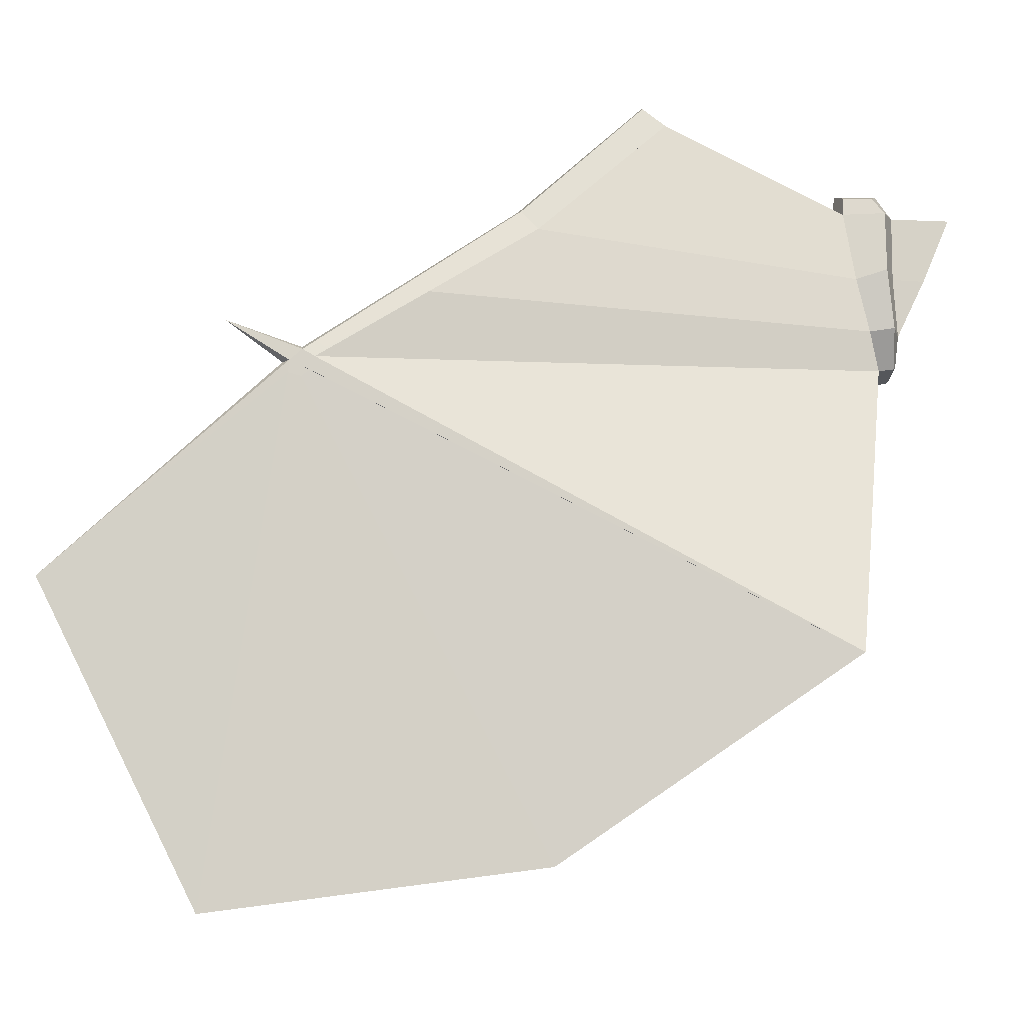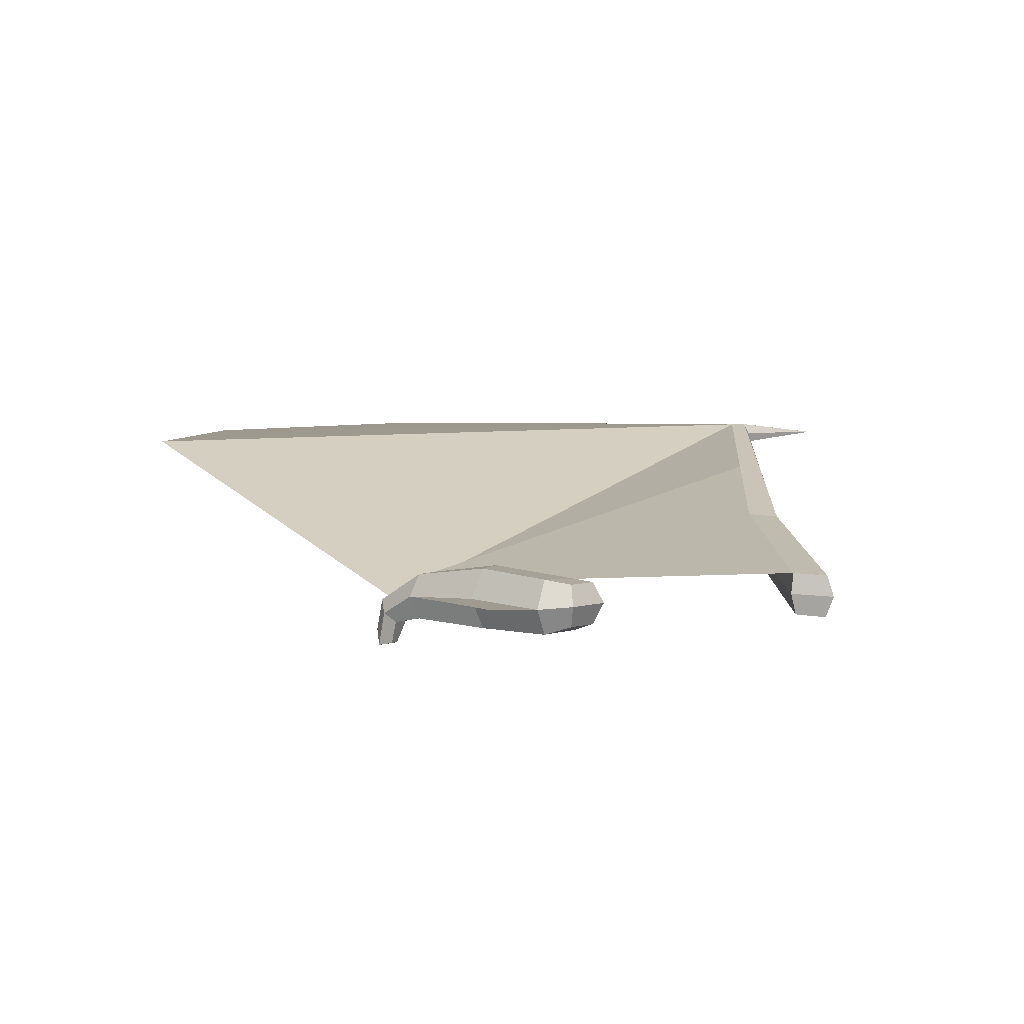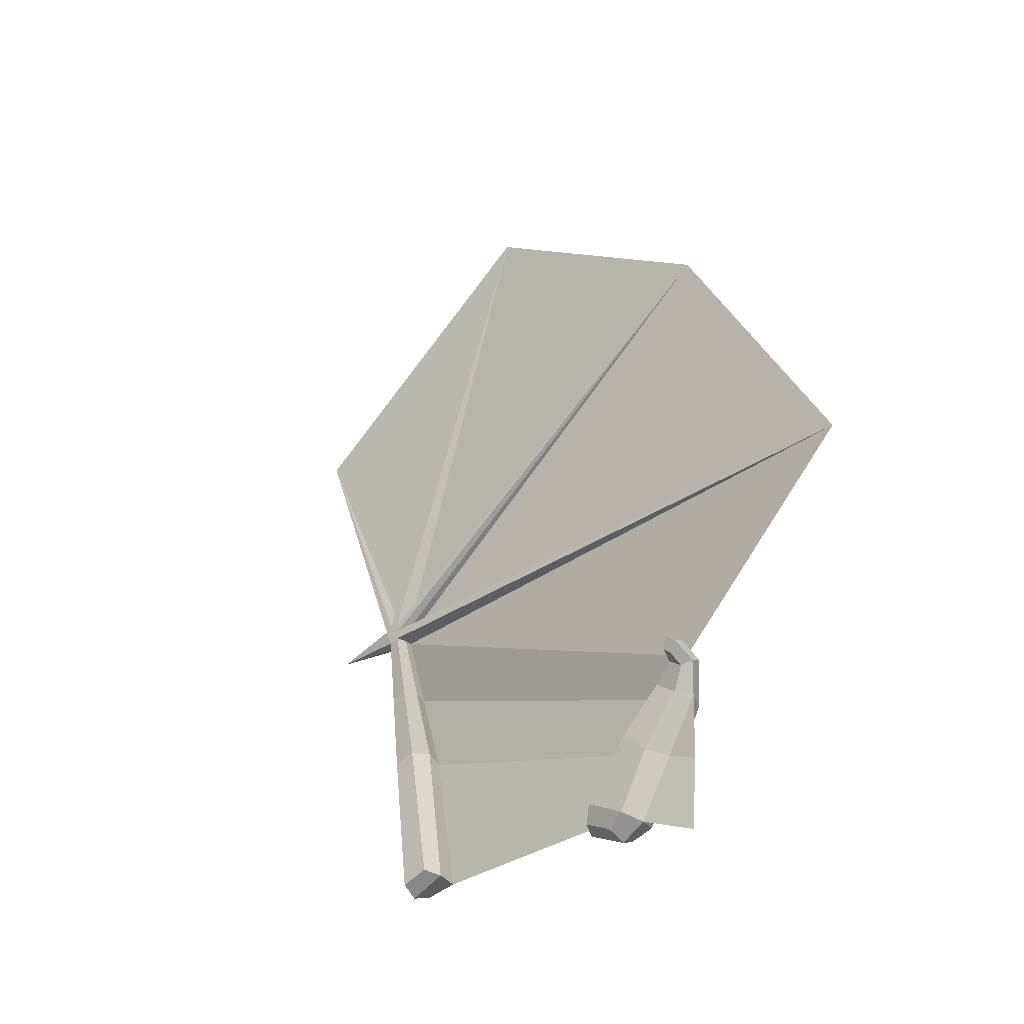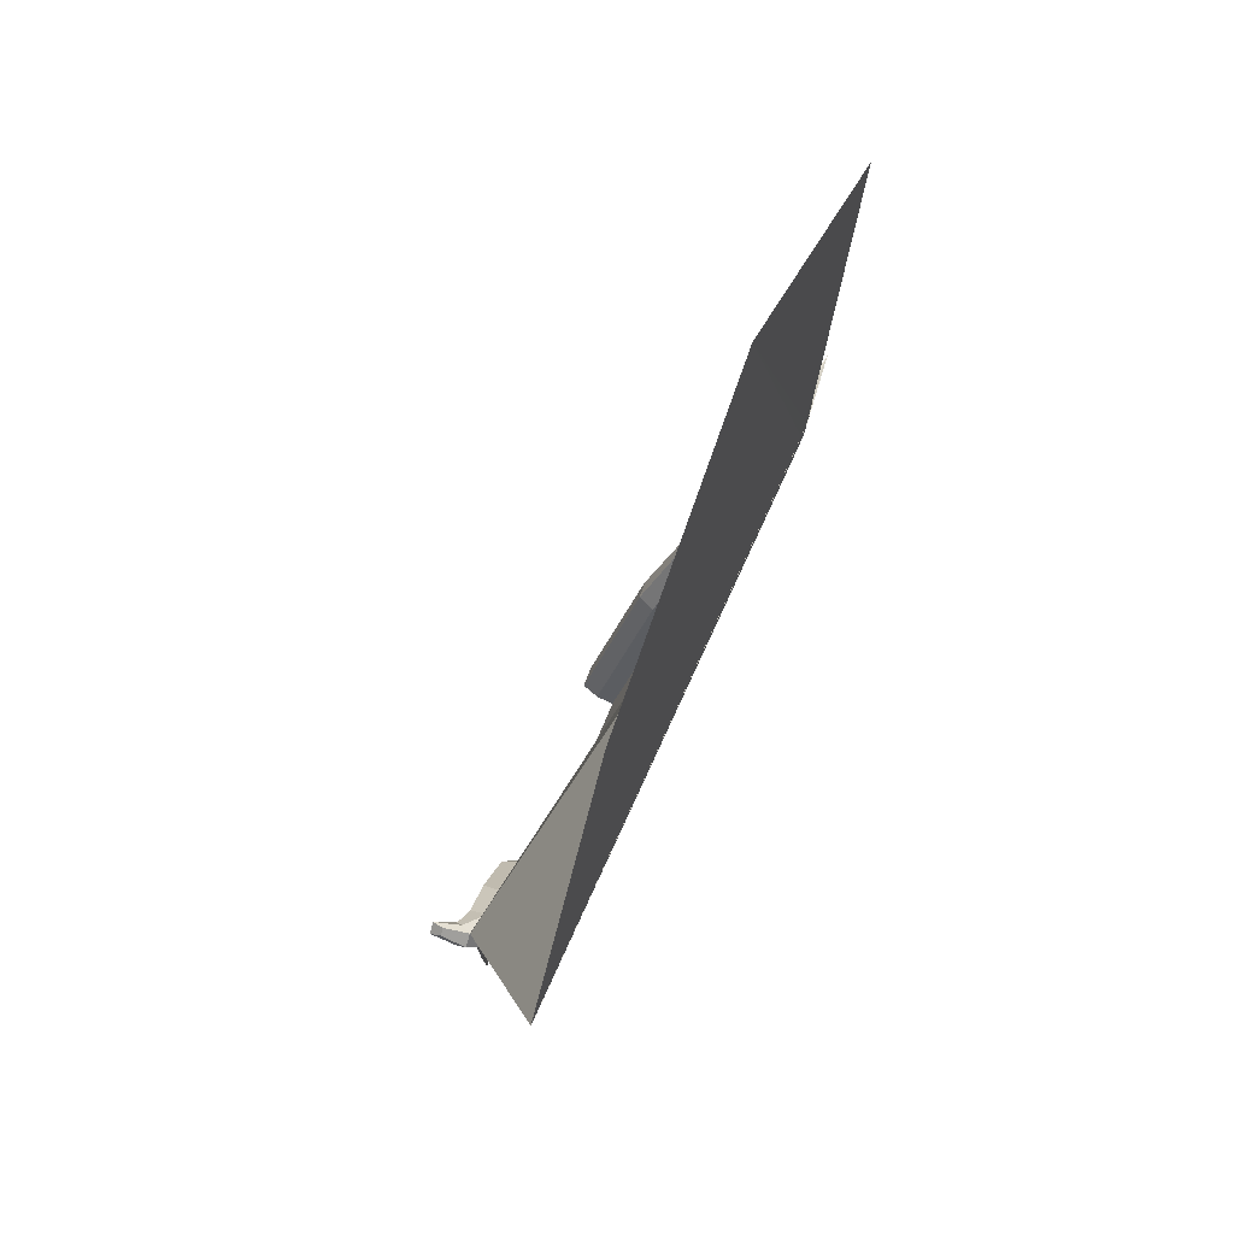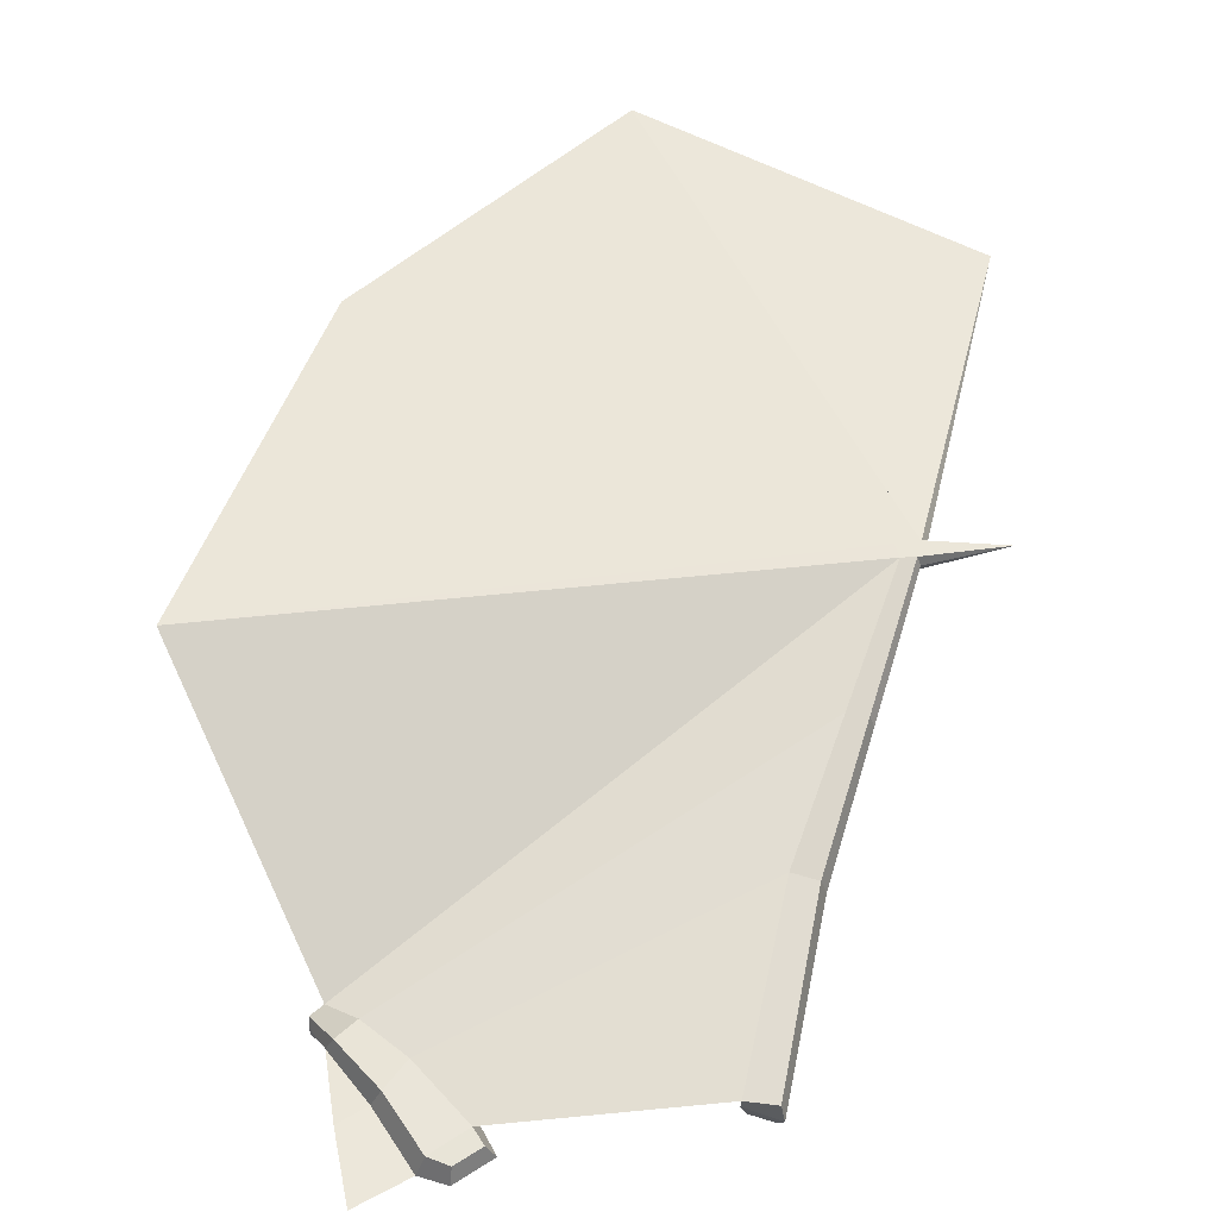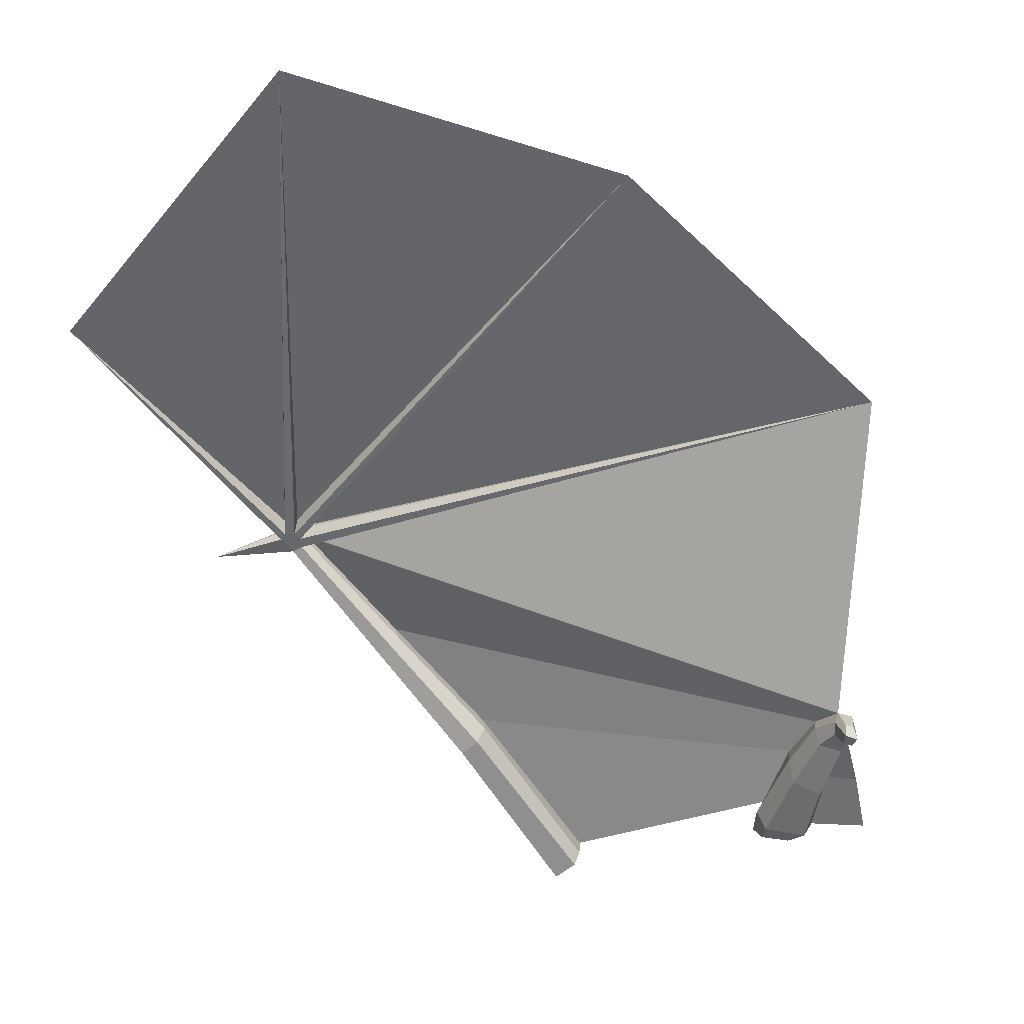
<metadata>
{"format":"obj","ext":"obj","renderer":"f3d","projection":"perspective","resolution":1024,"background":"white","views":[{"elev":79.5,"azim":27.9,"up":"+Y"},{"elev":3.6,"azim":154.5,"up":"+Y"},{"elev":-35.6,"azim":41.6,"up":"+Z"},{"elev":70.2,"azim":113.2,"up":"+Z"},{"elev":56.6,"azim":173.6,"up":"+Y"},{"elev":-52.5,"azim":16.5,"up":"+Y"}]}
</metadata>
<code>
o base
v -0.6074 0.2859 0.8945
v -0.5969 0.2859 0.8736
v -0.6436 0.2859 0.8767
v -0.6335 0.2859 0.9
v -0.6461 0.2494 0.8802
v -0.6067 0.2494 0.8704
v -0.6138 0.2494 0.8861
v -0.6329 0.2494 0.8917
v -0.6297 0.253 0.8435
v -0.6123 0.253 0.8479
v -0.2832 0.2676 1.9
v -0.6058 0.2822 0.8463
v -0.6287 0.2822 0.845
v 0.275 0.2676 1.505
v -0.596 0.2676 0.8725
v -0.8739 0.2676 1.48
v 0.6139 0.2676 0.8613
v -0.6566 0.2676 0.8844
v -0.6336 0.2676 0.8401
v -0.6042 0.2676 0.8452
v -0.5189 0.1536 0.6008
v -0.4886 0.1563 0.6114
v -0.6106 0.2496 0.849
v -0.6323 0.2496 0.8436
v -0.4162 0.09347 0.348
v -0.3021 0.01595 0.000498
v -0.2947 -0.01998 0.01439
v -0.4055 0.05754 0.3581
v -0.3567 0.1348 0.3702
v -0.4054 0.1294 0.3517
v -0.5183 0.2078 0.5986
v -0.4796 0.2104 0.6086
v -0.6436 0.2861 0.8771
v -0.6311 0.2861 0.8455
v -0.7982 0.2679 0.8618
v -0.2361 0.05724 0.02488
v -0.2961 0.05189 0.01244
v 0.2662 0.07999 0.1429
v 0.1797 0.06357 0.02652
v -0.6019 0.2679 0.8845
v -0.6067 0.2496 0.8708
v 0.6139 0.2679 0.8616
v -0.6478 0.2679 0.8861
v -0.6461 0.2496 0.8805
v -0.247 -0.01463 0.03404
v -0.3666 0.06289 0.3738
v -0.5267 0.1807 0.5937
v -0.6372 0.2679 0.8393
v -0.6025 0.2861 0.847
v -0.5976 0.2861 0.8755
v -0.2362 0.02131 0.03122
v 0.3409 0.06546 0.2252
v -0.6005 0.2679 0.8457
v -0.3502 0.09883 0.3788
v -0.4754 0.1833 0.6122
v 0.2732 0.0219 -0.02609
v 0.2554 0.06864 -0.01591
v 0.3133 0.07999 0.09379
v 0.334 0.03133 0.09337
v 0.2662 -0.01732 0.1429
v 0.3133 -0.01732 0.09379
v 0.3825 -0.008072 0.1948
v 0.3409 -0.008072 0.2252
v 0.1666 0.0219 0.0421
v 0.1635 0.0603 -0.005998
v 0.1462 0.02623 -0.01146
v 0.2164 0.0603 -0.03341
v 0.2218 0.02623 -0.05063
v 0.2554 -0.01978 -0.01591
v 0.1797 -0.01978 0.02652
v 0.1635 -0.007841 -0.005998
v 0.2164 -0.007841 -0.03341
v 0.2666 0.03133 0.1636
v 0.3385 0.02869 0.2406
v 0.3857 -0.003916 0.2759
v 0.3955 0.01858 0.2789
v 0.3979 0.02869 0.1972
v 0.4227 -0.002635 0.2494
v 0.4063 -0.01697 0.2377
v 0.3825 0.06546 0.1948
v 0.4213 0.01947 0.2604
v 0.4082 -0.03426 0.2907
v 0.4224 -0.03274 0.2798
v 0.4251 -0.05729 0.2652
v 0.3804 -0.01786 0.2562
v 0.404 -0.05893 0.2842
v 0.4097 -0.053 0.2471
v 0.3953 -0.05369 0.2597
v 0.3923 0.03098 0.0667
v 0.3796 0.03098 -0.07429
f 1 2 3 4
f 5 6 7 8
f 5 9 10 6
f 8 7 11
f 12 13 3 2
f 14 2 15
f 1 7 14
f 7 6 14
f 2 1 14
f 7 1 11
f 1 4 11
f 4 8 11
f 8 4 16
f 5 8 16
f 4 3 16
f 2 14 17
f 11 14 1
f 11 4 16
f 16 18 5
f 3 18 16
f 10 9 19 20
f 13 12 20 19
f 3 13 19 18
f 19 9 5 18
f 14 6 15
f 12 2 15 20
f 20 15 6 10
f 21 22 23 24
f 25 26 27 28
f 29 30 31 32
f 33 34 35
f 30 29 36 37
f 38 39 36 29
f 40 41 42
f 43 44 41 40
f 28 27 45 46
f 47 21 24 48
f 33 35 43
f 44 24 23 41
f 49 34 33 50
f 26 37 36 51
f 52 38 29 32
f 42 50 40
f 41 23 42
f 49 50 42
f 23 53 49 42
f 49 32 31 34
f 48 24 35
f 35 34 48
f 24 44 35
f 51 54 46 45
f 36 29 54 51
f 22 46 54 55
f 27 26 51 45
f 31 47 48 34
f 30 37 26 25
f 35 44 43
f 40 50 33 43
f 56 57 58 59
f 60 61 62 63
f 64 39 65 66
f 66 65 67 68
f 69 70 71 72
f 39 57 67 65
f 71 66 68 72
f 70 64 66 71
f 73 60 63 74
f 69 56 59 61
f 72 68 56 69
f 60 73 64 70
f 38 58 57 39
f 61 60 70 69
f 73 38 39 64
f 68 67 57 56
f 52 74 75 76
f 62 77 78 79
f 59 58 80 77
f 58 38 52 80
f 38 73 74 52
f 61 59 77 62
f 81 76 82 83
f 78 81 83 84
f 74 63 85 75
f 63 62 79 85
f 77 80 81 78
f 80 52 76 81
f 84 83 82 86
f 87 84 86 88
f 79 78 84 87
f 76 75 86 82
f 75 85 88 86
f 85 79 87 88
f 30 25 47 31
f 23 22 55 53
f 25 28 21 47
f 28 46 22 21
f 32 49 53 55
f 32 55 54 29
f 32 49 76 52
f 76 49 42
f 59 89 77
f 59 89 90 56

</code>
